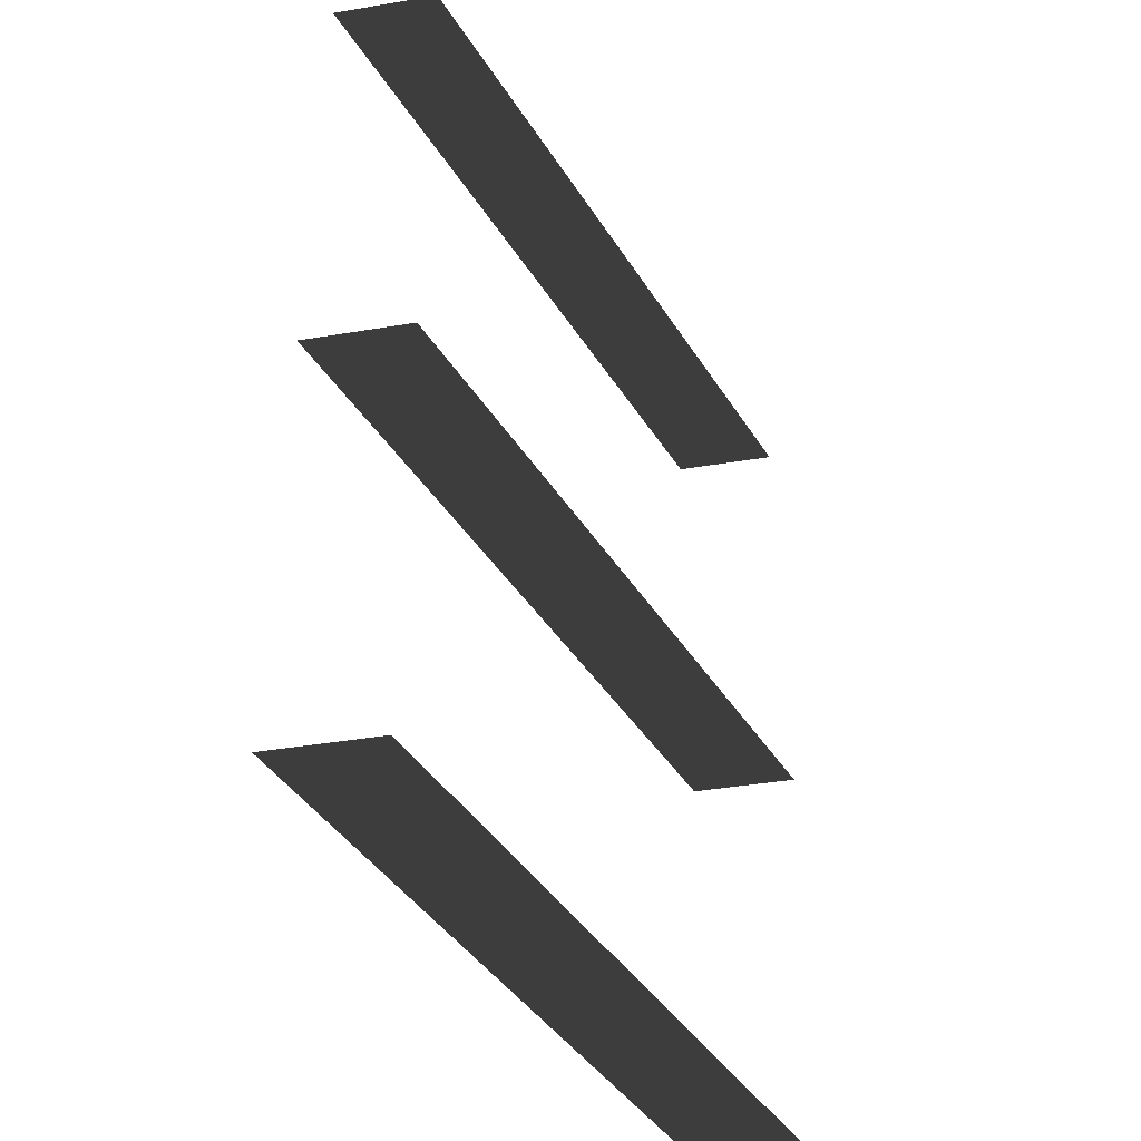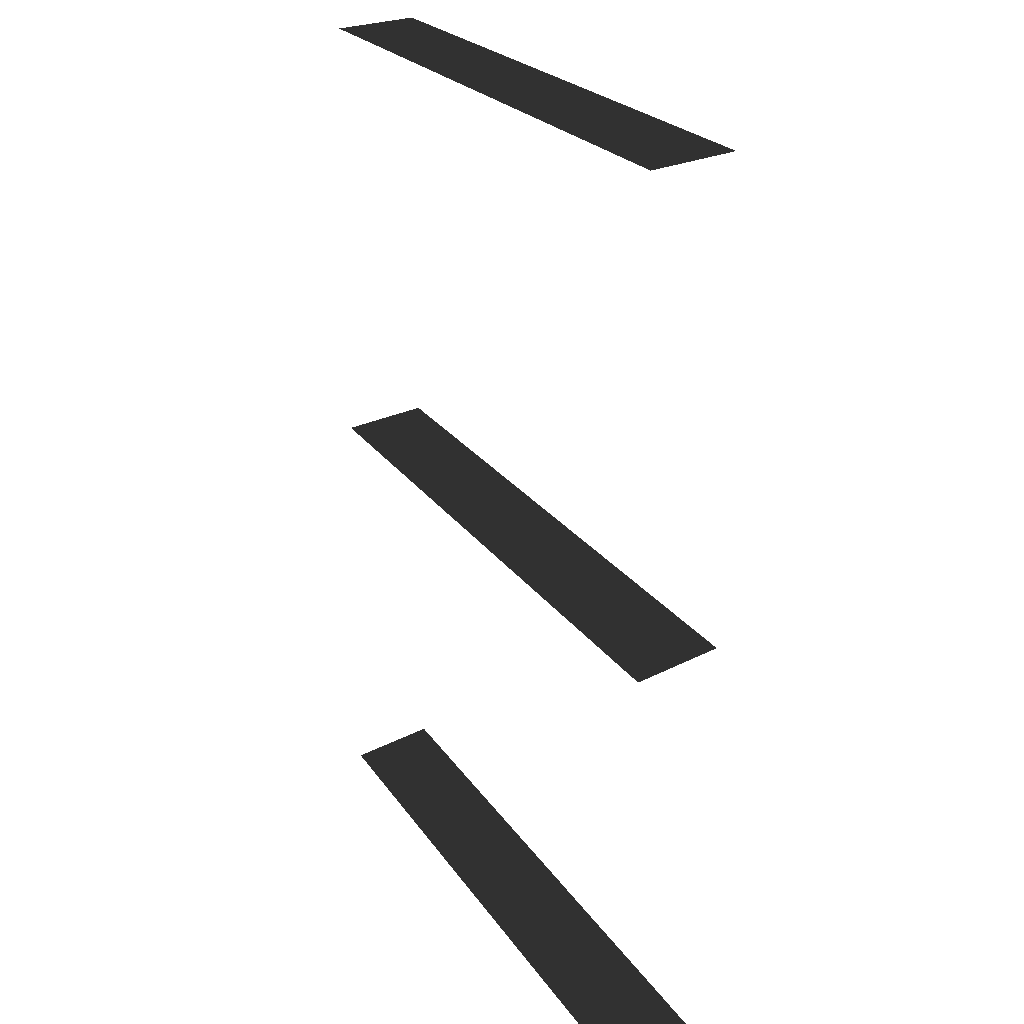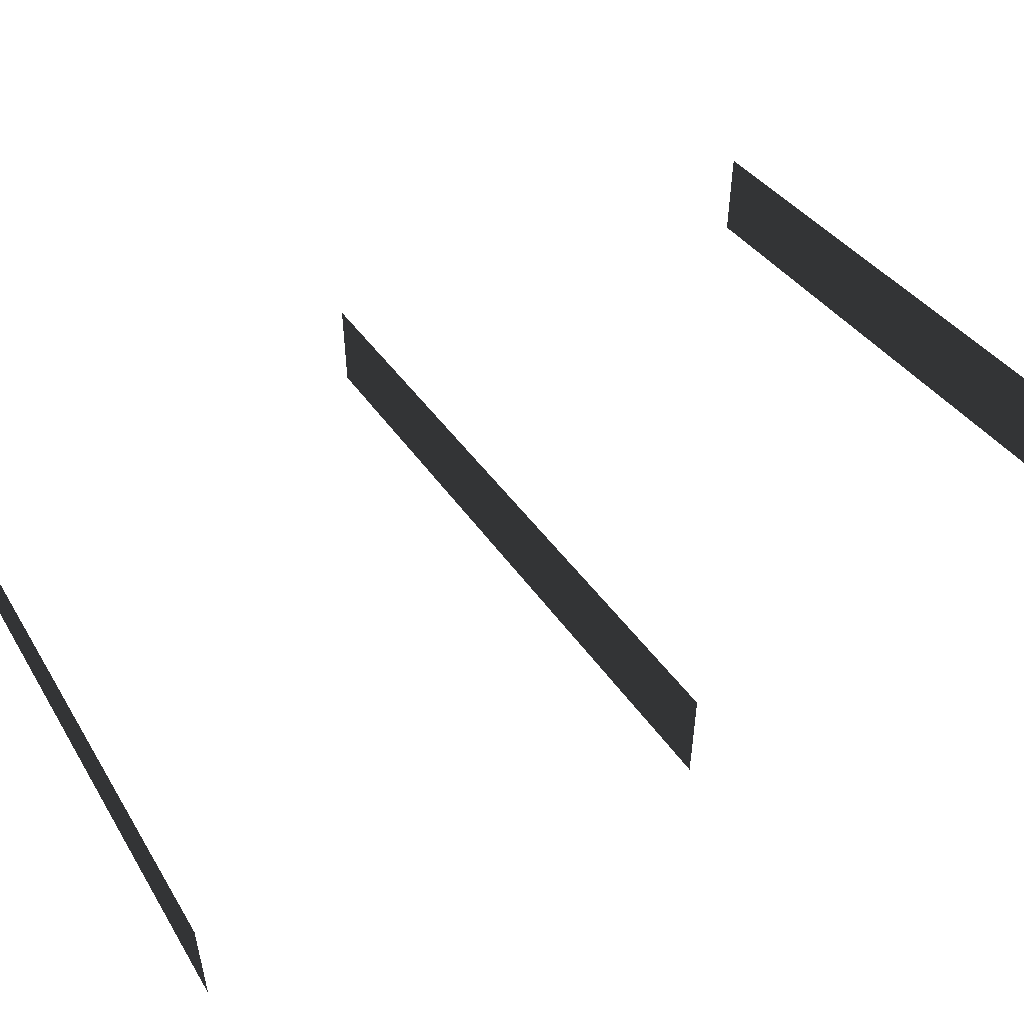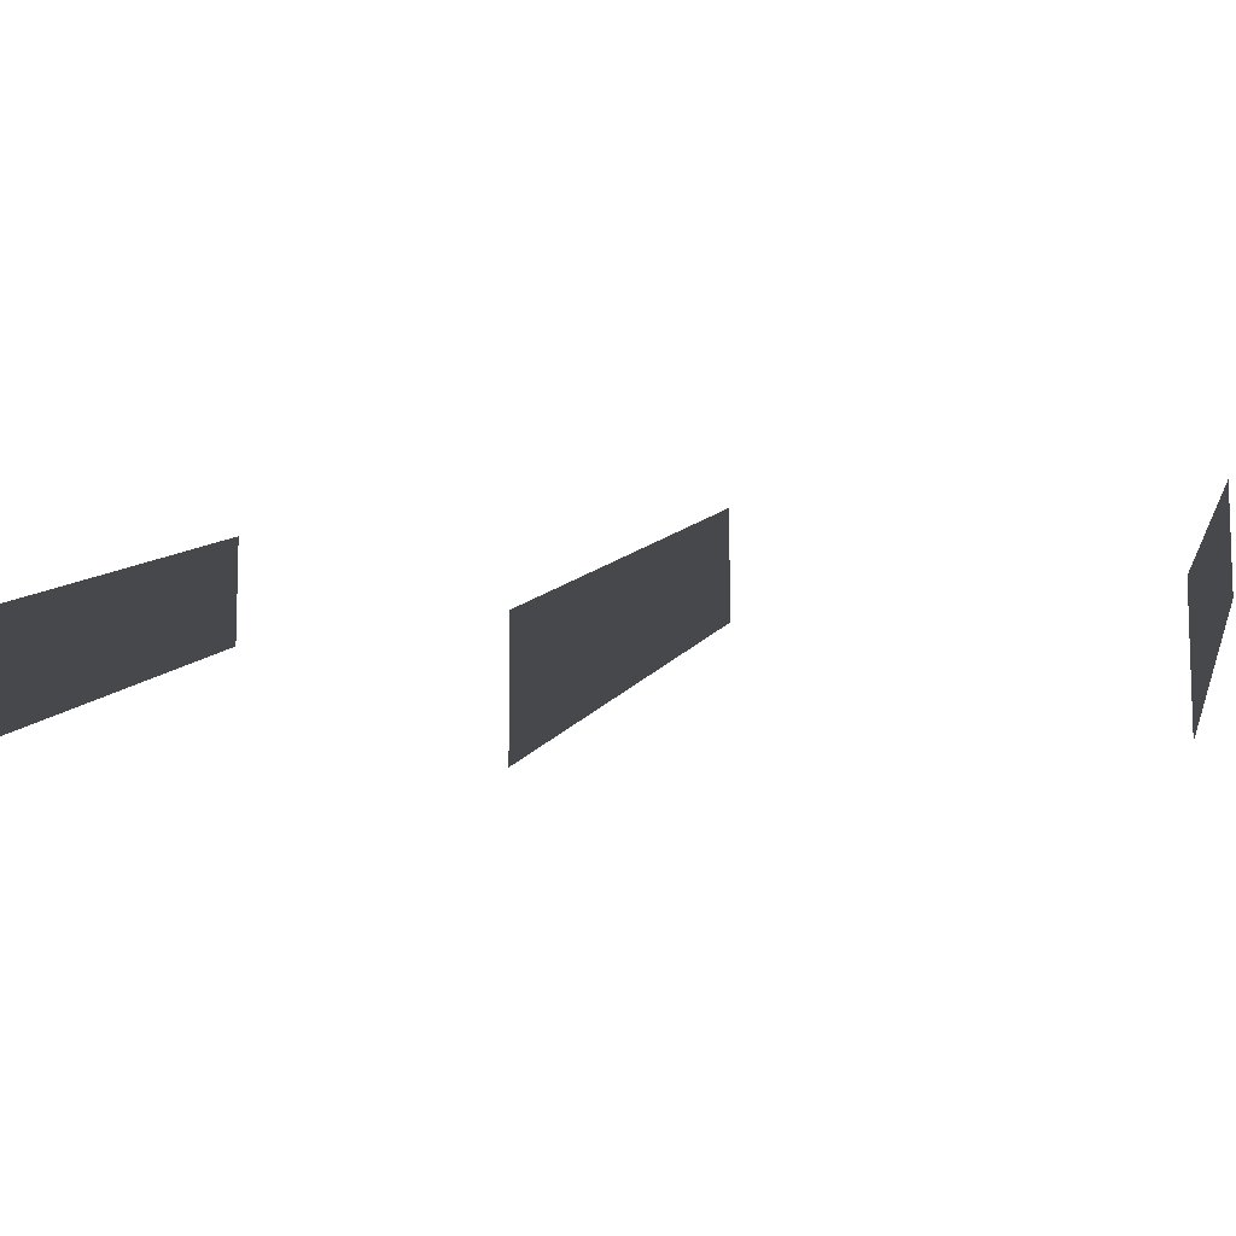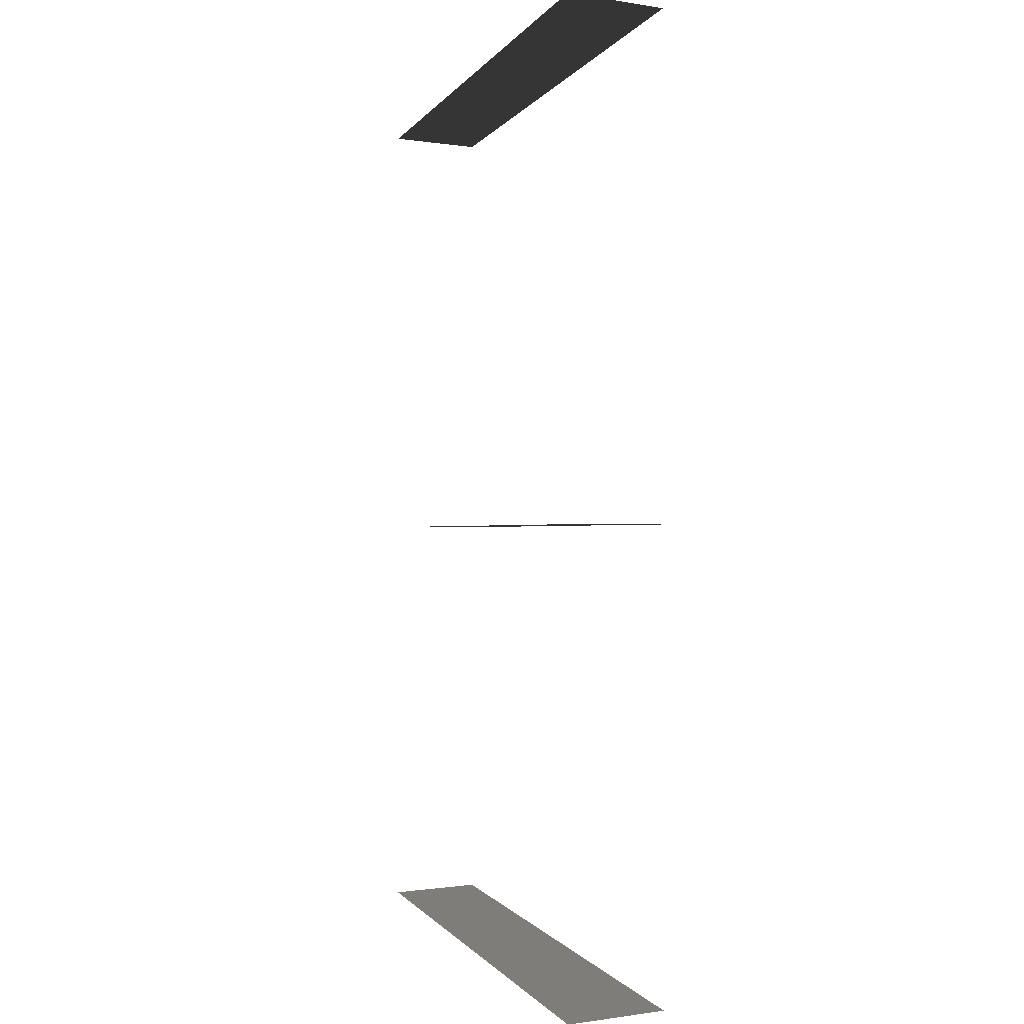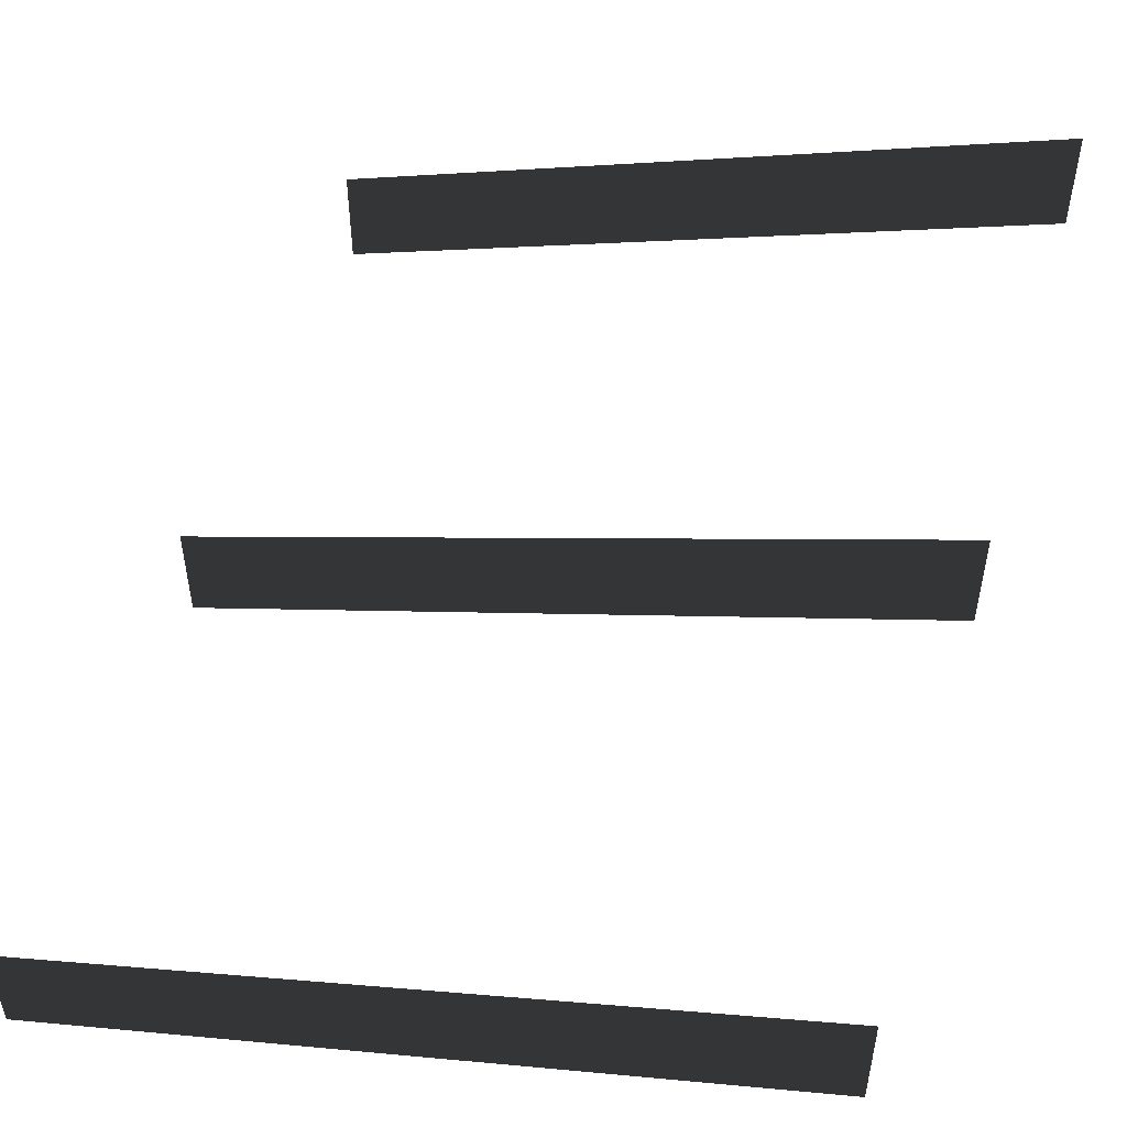
<metadata>
{"format":"obj","ext":"obj","renderer":"f3d","projection":"perspective","resolution":1024,"background":"white","views":[{"elev":-41.8,"azim":-78.7,"up":"+Y"},{"elev":22.3,"azim":-132.7,"up":"+Y"},{"elev":53.4,"azim":62.3,"up":"+Z"},{"elev":-11.2,"azim":-75.8,"up":"+Z"},{"elev":-0.6,"azim":57.1,"up":"+Y"},{"elev":52.0,"azim":15.5,"up":"+Z"}]}
</metadata>
<code>
v -5.112 7.956 1.015
v -0.918 7.956 2.394
v -5.112 7.956 0.3849
v -0.918 7.956 1.763
v -5.112 10.78 1.015
v -0.918 10.78 2.394
v -5.112 10.78 0.3849
v -0.918 10.78 1.763
v -5.112 5.313 1.015
v -0.918 5.313 2.394
v -5.112 5.313 0.3849
v -0.918 5.313 1.763
v -0.918 7.956 1.763
v -0.918 7.956 2.394
v -5.112 7.956 0.3849
v -5.112 7.956 1.015
v -0.918 10.78 1.763
v -0.918 10.78 2.394
v -5.112 10.78 0.3849
v -5.112 10.78 1.015
v -0.918 5.313 1.763
v -0.918 5.313 2.394
v -5.112 5.313 0.3849
v -5.112 5.313 1.015
g Building_t8.004_(1)_36657_136
f 1 3 2
f 2 3 4
f 5 7 6
f 6 7 8
f 9 11 10
f 10 11 12
f 13 15 14
f 14 15 16
f 17 19 18
f 18 19 20
f 21 23 22
f 22 23 24

</code>
